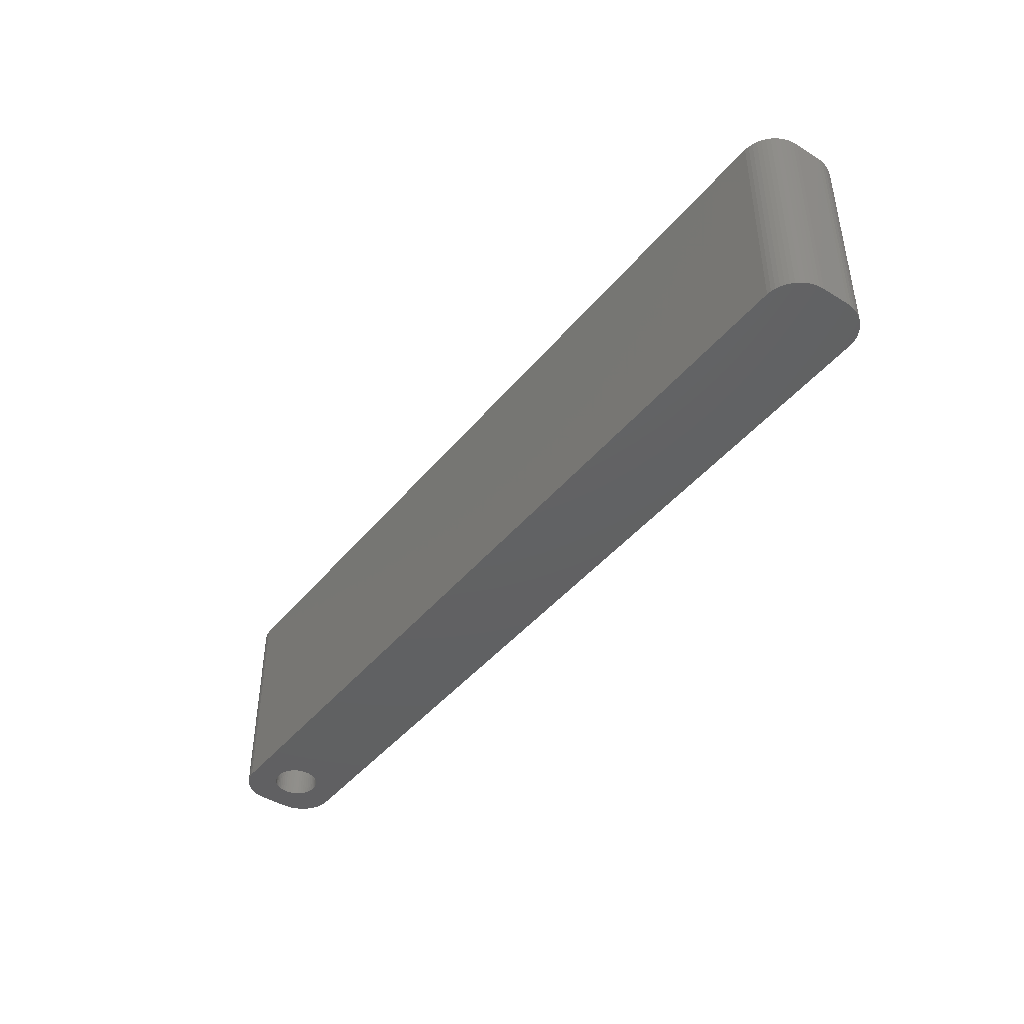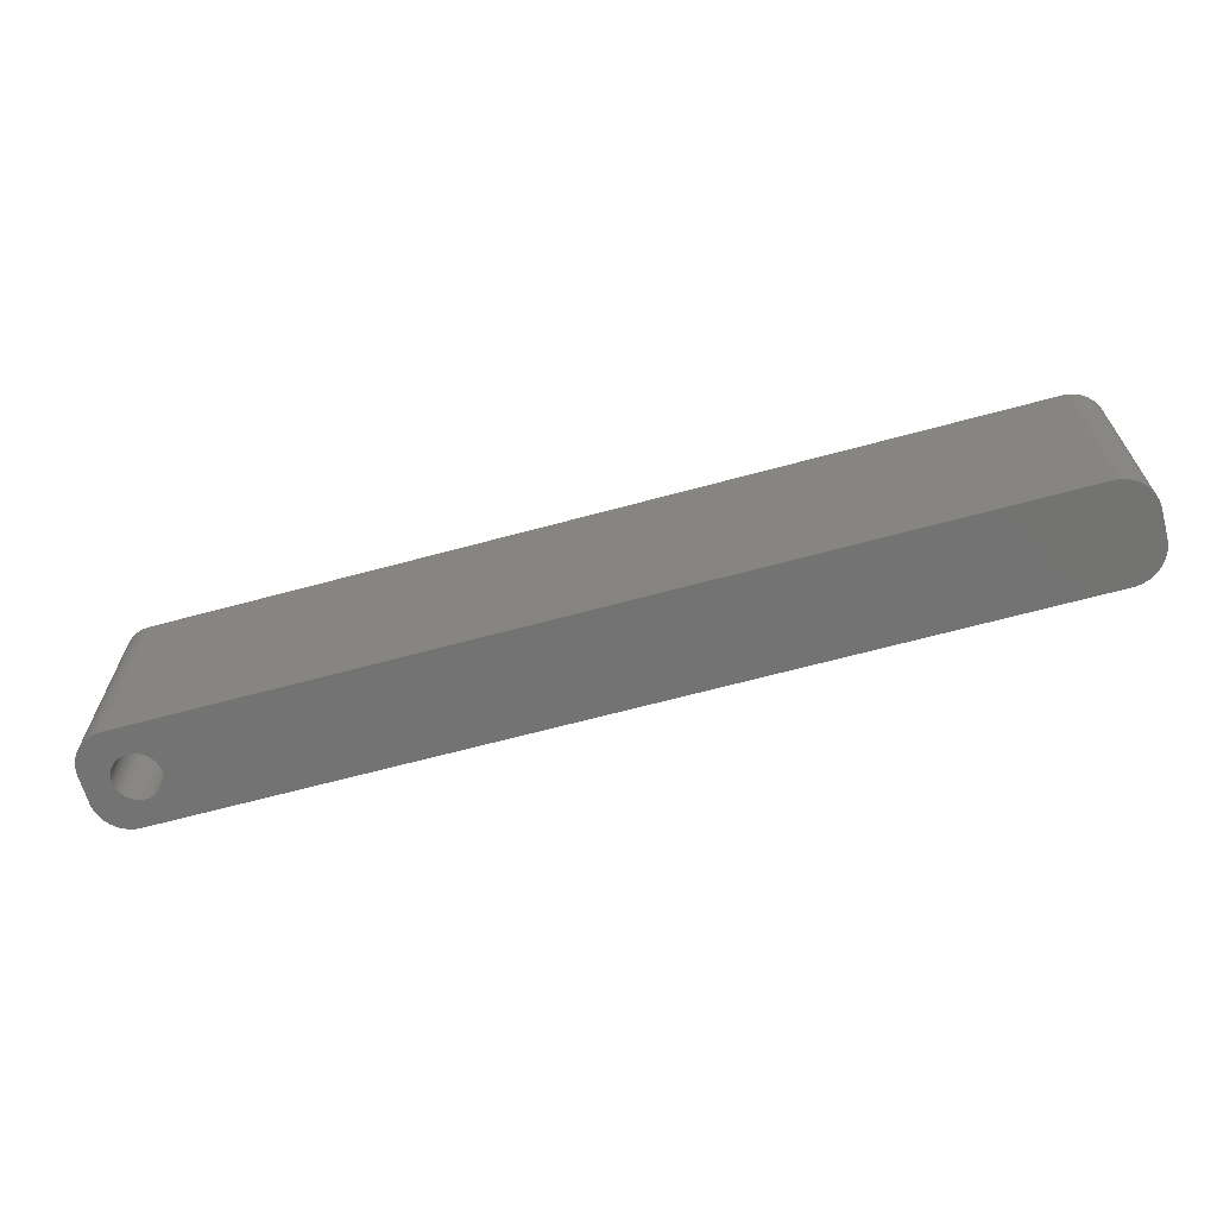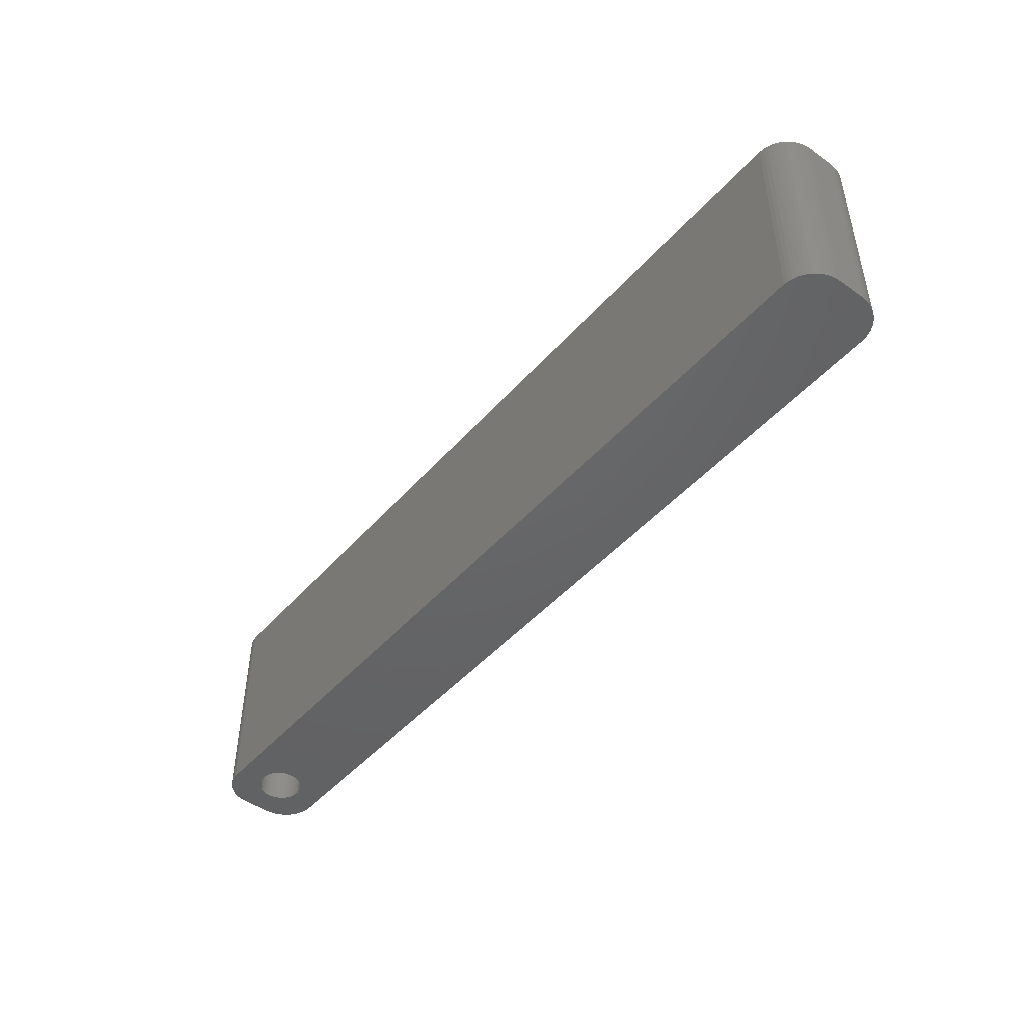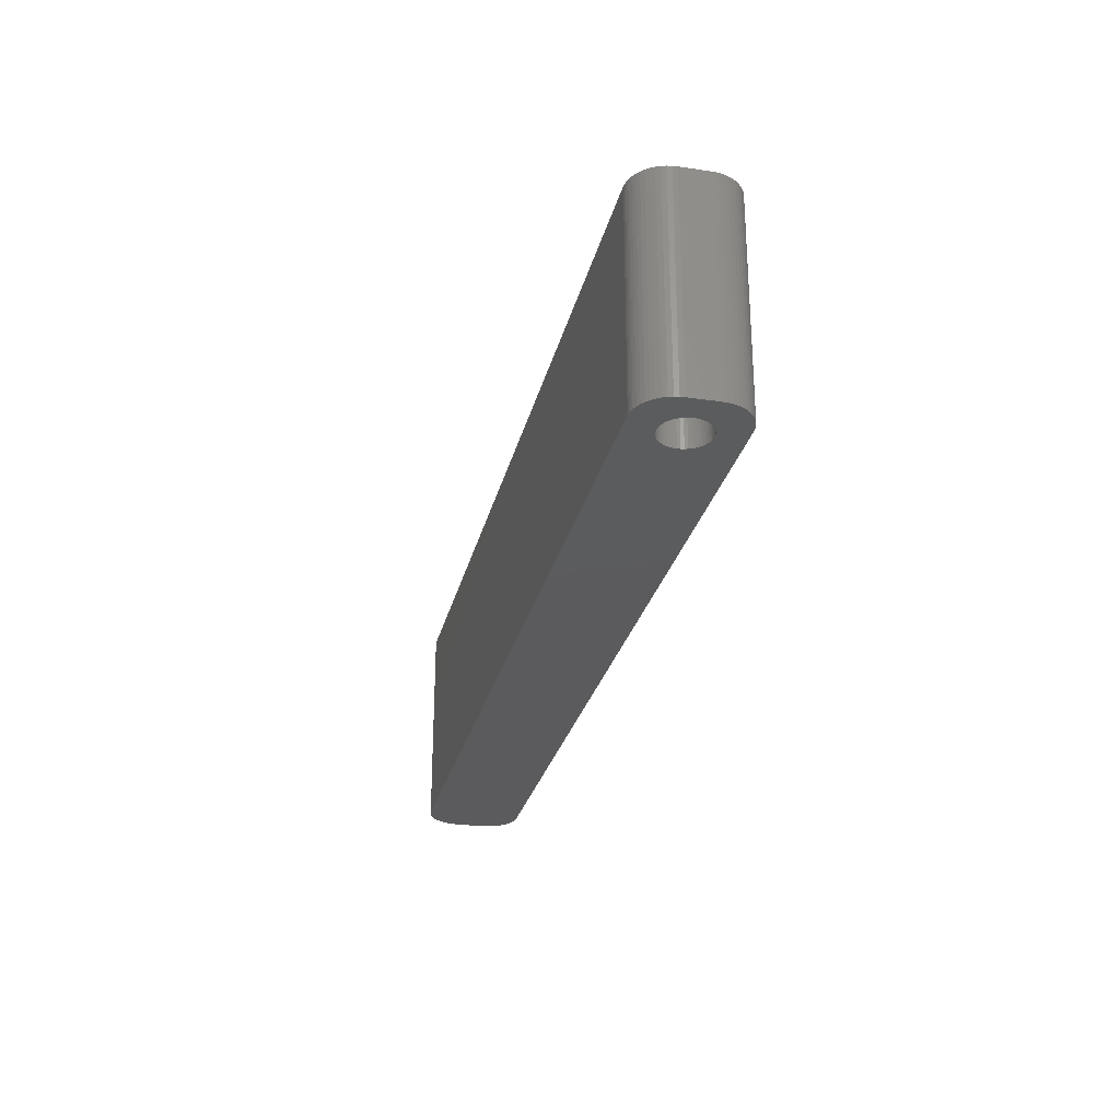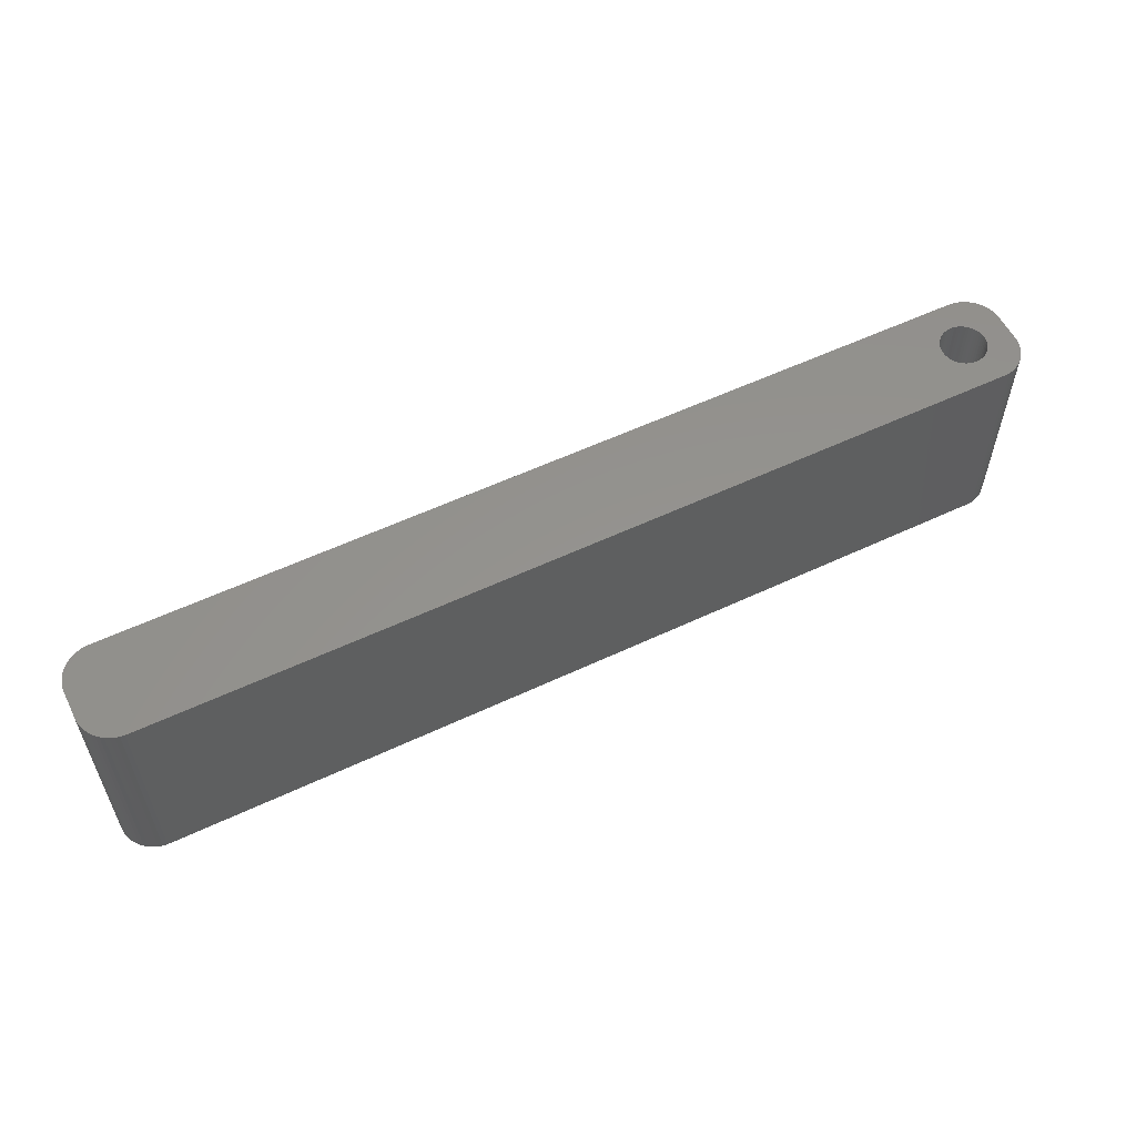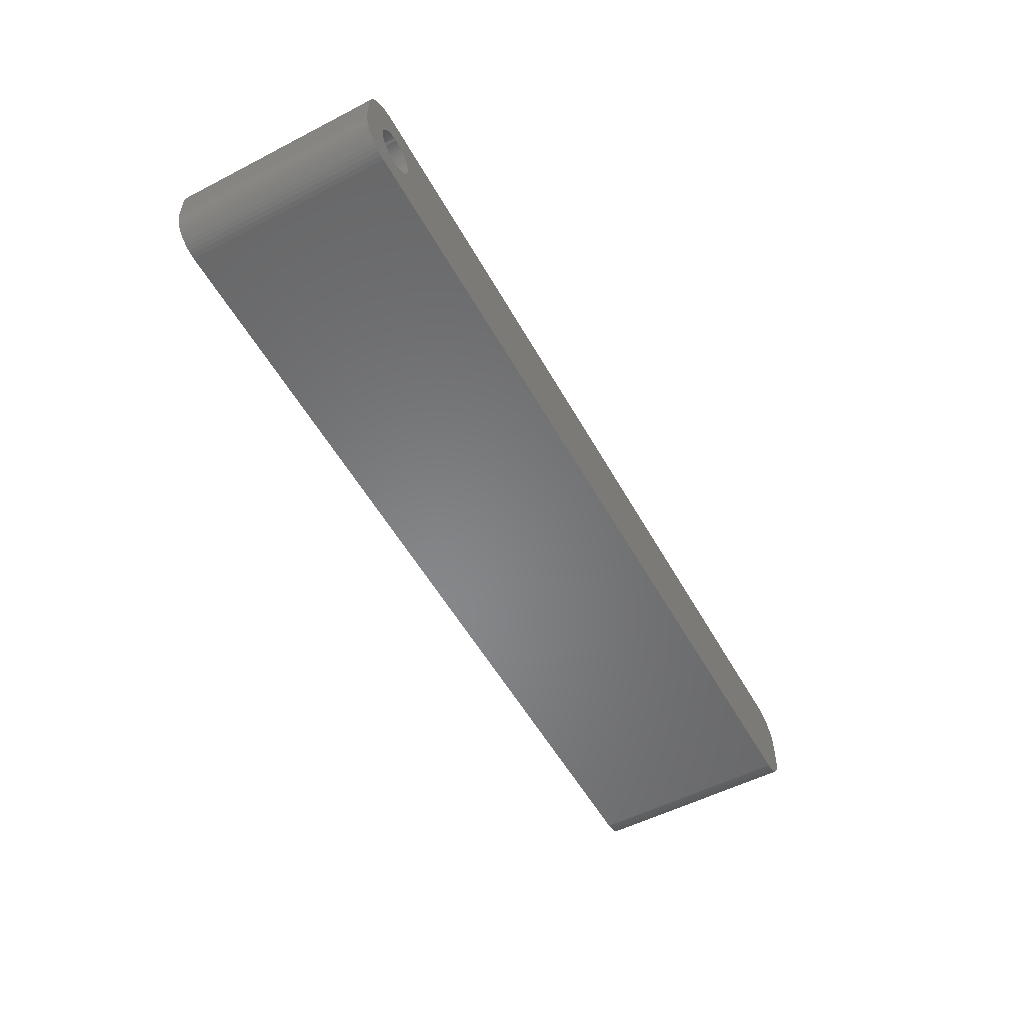
<metadata>
{"format":"stl","ext":"stl","renderer":"f3d","projection":"perspective","resolution":1024,"background":"white","views":[{"elev":-43.4,"azim":53.9,"up":"+Z"},{"elev":-65.3,"azim":15.3,"up":"+Z"},{"elev":-46.4,"azim":51.3,"up":"+Z"},{"elev":-27.3,"azim":-102.9,"up":"+Z"},{"elev":56.6,"azim":153.8,"up":"+Z"},{"elev":-54.0,"azim":-61.3,"up":"+Y"}]}
</metadata>
<code>
# stl→obj: 204 verts, 408 faces
v -56.98 1.196 0
v -57.15 1.566 30
v -57.15 1.566 0
v -56.98 1.196 30
v -57.37 1.91 30
v -57.37 1.91 0
v -59 3.091 0
v -58.62 2.941 30
v -59 3.091 30
v -58.62 2.941 0
v -61.38 2.941 0
v -61 3.091 30
v -61.38 2.941 30
v -61 3.091 0
v -63.02 1.196 30
v -62.85 1.566 0
v -62.85 1.566 30
v -63.02 1.196 0
v -56.85 -0.8082 0
v -56.78 -0.4073 30
v -56.78 -0.4073 0
v -56.85 -0.8082 30
v -59.8 3.244 0
v -59.39 3.192 30
v -59.8 3.244 30
v -59.39 3.192 0
v -58.26 2.744 0
v -57.93 2.504 30
v -58.26 2.744 30
v -57.93 2.504 0
v -63.22 0.4073 30
v -63.15 0.8082 0
v -63.15 0.8082 30
v -63.22 0.4073 0
v -62.63 1.91 30
v -62.37 2.225 0
v -62.37 2.225 30
v -62.63 1.91 0
v -61.74 2.744 0
v -61.74 2.744 30
v -60.61 3.192 0
v -60.2 3.244 30
v -60.61 3.192 30
v -60.2 3.244 0
v -56.75 0 0
v -56.78 0.4073 30
v -56.78 0.4073 0
v -56.75 0 30
v -56.98 -1.196 0
v -56.98 -1.196 30
v -57.93 -2.504 0
v -58.26 -2.744 30
v -57.93 -2.504 30
v -58.26 -2.744 0
v -56.85 0.8082 30
v -56.85 0.8082 0
v -57.63 2.225 30
v -57.63 2.225 0
v -63.25 0 30
v -63.25 0 0
v 62.31 6.99 30
v 67 2 30
v 66.96 2.627 30
v 67 -2 30
v 66.84 3.243 30
v 62.31 -6.99 30
v 66.65 3.841 30
v 66.96 -2.627 30
v 66.38 4.409 30
v 66.84 -3.243 30
v 66.05 4.939 30
v 66.65 -3.841 30
v 65.64 5.423 30
v 66.38 -4.409 30
v 65.19 5.853 30
v 66.05 -4.939 30
v 64.68 6.222 30
v 65.64 -5.423 30
v 64.13 6.524 30
v 65.19 -5.853 30
v 63.55 6.755 30
v 64.68 -6.222 30
v 62.94 6.911 30
v 64.13 -6.524 30
v 63.55 -6.755 30
v 62.94 -6.911 30
v -62.31 6.99 30
v -62.94 6.911 30
v -63.55 6.755 30
v -64.13 6.524 30
v -62.07 2.504 30
v -64.68 6.222 30
v -65.19 5.853 30
v -65.64 5.423 30
v -66.05 4.939 30
v -57.15 -1.566 30
v -57.37 -1.91 30
v -57.63 -2.225 30
v -62.31 -6.99 30
v -58.62 -2.941 30
v -59 -3.091 30
v -59.39 -3.192 30
v -59.8 -3.244 30
v -60.2 -3.244 30
v -60.61 -3.192 30
v -61 -3.091 30
v -61.38 -2.941 30
v -62.94 -6.911 30
v -61.74 -2.744 30
v -64.13 -6.524 30
v -62.07 -2.504 30
v -65.19 -5.853 30
v -62.37 -2.225 30
v -66.05 -4.939 30
v -62.63 -1.91 30
v -66.65 -3.841 30
v -62.85 -1.566 30
v -66.96 -2.627 30
v -63.02 -1.196 30
v -67 -2 30
v -63.15 -0.8082 30
v -63.22 -0.4073 30
v -63.55 -6.755 30
v -66.38 4.409 30
v -66.65 3.841 30
v -67 2 30
v -66.84 3.243 30
v -66.96 2.627 30
v -64.68 -6.222 30
v -65.64 -5.423 30
v -66.38 -4.409 30
v -66.84 -3.243 30
v -62.07 2.504 0
v -57.37 -1.91 0
v -57.15 -1.566 0
v -59.8 -3.244 0
v -60.2 -3.244 0
v -63.15 -0.8082 0
v -63.02 -1.196 0
v -62.85 -1.566 0
v -59.39 -3.192 0
v 62.31 -6.99 0
v 67 -2 0
v 66.96 -2.627 0
v 67 2 0
v 66.84 -3.243 0
v 62.31 6.99 0
v 66.65 -3.841 0
v 66.96 2.627 0
v 66.38 -4.409 0
v 66.84 3.243 0
v 66.05 -4.939 0
v 66.65 3.841 0
v 65.64 -5.423 0
v 66.38 4.409 0
v 65.19 -5.853 0
v 66.05 4.939 0
v 64.68 -6.222 0
v 65.64 5.423 0
v 64.13 -6.524 0
v 65.19 5.853 0
v 63.55 -6.755 0
v 64.68 6.222 0
v 62.94 -6.911 0
v 64.13 6.524 0
v 63.55 6.755 0
v 62.94 6.911 0
v -57.63 -2.225 0
v -62.31 -6.99 0
v -58.62 -2.941 0
v -59 -3.091 0
v -60.61 -3.192 0
v -61 -3.091 0
v -61.38 -2.941 0
v -62.94 -6.911 0
v -61.74 -2.744 0
v -63.55 -6.755 0
v -64.13 -6.524 0
v -62.07 -2.504 0
v -64.68 -6.222 0
v -65.19 -5.853 0
v -62.37 -2.225 0
v -65.64 -5.423 0
v -66.05 -4.939 0
v -62.63 -1.91 0
v -62.31 6.99 0
v -62.94 6.911 0
v -64.13 6.524 0
v -65.19 5.853 0
v -66.05 4.939 0
v -66.65 3.841 0
v -66.96 2.627 0
v -67 2 0
v -63.55 6.755 0
v -66.38 -4.409 0
v -66.65 -3.841 0
v -67 -2 0
v -66.84 -3.243 0
v -66.96 -2.627 0
v -64.68 6.222 0
v -65.64 5.423 0
v -63.22 -0.4073 0
v -66.38 4.409 0
v -66.84 3.243 0
f 1 2 3
f 2 1 4
f 3 5 6
f 5 3 2
f 7 8 9
f 8 7 10
f 11 12 13
f 12 11 14
f 15 16 17
f 16 15 18
f 19 20 21
f 20 19 22
f 23 24 25
f 24 23 26
f 27 28 29
f 28 27 30
f 31 32 33
f 32 31 34
f 35 36 37
f 36 35 38
f 39 13 40
f 13 39 11
f 41 42 43
f 42 41 44
f 45 46 47
f 46 45 48
f 49 22 19
f 22 49 50
f 51 52 53
f 52 51 54
f 47 55 56
f 55 47 46
f 56 4 1
f 4 56 55
f 30 57 28
f 57 30 58
f 6 57 58
f 57 6 5
f 44 25 42
f 25 44 23
f 26 9 24
f 9 26 7
f 10 29 8
f 29 10 27
f 59 34 31
f 34 59 60
f 61 62 63
f 62 61 64
f 61 63 65
f 66 64 61
f 61 65 67
f 64 66 68
f 61 67 69
f 68 66 70
f 61 69 71
f 70 66 72
f 61 71 73
f 72 66 74
f 61 73 75
f 74 66 76
f 61 75 77
f 76 66 78
f 61 77 79
f 78 66 80
f 61 79 81
f 80 66 82
f 61 81 83
f 82 66 84
f 84 66 85
f 85 66 86
f 61 48 66
f 61 46 48
f 61 55 46
f 61 4 55
f 61 2 4
f 61 5 2
f 61 57 5
f 61 28 57
f 87 28 61
f 28 87 29
f 29 87 8
f 8 87 9
f 9 87 24
f 24 87 25
f 25 87 42
f 87 43 42
f 87 12 43
f 87 13 12
f 88 13 87
f 13 88 40
f 89 40 88
f 90 40 89
f 40 90 91
f 92 91 90
f 93 91 92
f 91 93 37
f 94 37 93
f 95 37 94
f 37 95 35
f 20 66 48
f 22 66 20
f 50 66 22
f 96 66 50
f 97 66 96
f 98 66 97
f 53 66 98
f 99 53 52
f 99 52 100
f 99 100 101
f 99 101 102
f 99 102 103
f 99 103 104
f 53 99 66
f 105 99 104
f 106 99 105
f 107 99 106
f 108 107 109
f 110 109 111
f 112 111 113
f 114 113 115
f 116 115 117
f 107 108 99
f 118 117 119
f 120 119 121
f 120 121 122
f 120 122 59
f 109 123 108
f 124 35 95
f 125 35 124
f 120 59 126
f 35 125 17
f 119 120 118
f 127 17 125
f 109 110 123
f 128 17 127
f 111 129 110
f 17 128 15
f 111 112 129
f 126 15 128
f 113 130 112
f 15 126 33
f 113 114 130
f 33 126 31
f 115 131 114
f 31 126 59
f 115 116 131
f 117 132 116
f 117 118 132
f 33 18 15
f 18 33 32
f 17 38 35
f 38 17 16
f 14 43 12
f 43 14 41
f 133 40 91
f 40 133 39
f 36 91 37
f 91 36 133
f 134 96 135
f 96 134 97
f 136 104 103
f 104 136 137
f 119 138 121
f 138 119 139
f 117 139 119
f 139 117 140
f 141 103 102
f 103 141 136
f 21 48 45
f 48 21 20
f 142 143 144
f 143 142 145
f 142 144 146
f 147 145 142
f 142 146 148
f 145 147 149
f 142 148 150
f 149 147 151
f 142 150 152
f 151 147 153
f 142 152 154
f 153 147 155
f 142 154 156
f 155 147 157
f 142 156 158
f 157 147 159
f 142 158 160
f 159 147 161
f 142 160 162
f 161 147 163
f 142 162 164
f 163 147 165
f 165 147 166
f 166 147 167
f 142 45 147
f 142 21 45
f 142 19 21
f 142 49 19
f 142 135 49
f 142 134 135
f 142 168 134
f 142 51 168
f 169 51 142
f 51 169 54
f 54 169 170
f 170 169 171
f 171 169 141
f 141 169 136
f 136 169 137
f 169 172 137
f 169 173 172
f 169 174 173
f 175 174 169
f 174 175 176
f 177 176 175
f 178 176 177
f 176 178 179
f 180 179 178
f 181 179 180
f 179 181 182
f 183 182 181
f 184 182 183
f 182 184 185
f 47 147 45
f 56 147 47
f 1 147 56
f 3 147 1
f 6 147 3
f 58 147 6
f 30 147 58
f 186 30 27
f 186 27 10
f 186 10 7
f 186 7 26
f 186 26 23
f 186 23 44
f 30 186 147
f 41 186 44
f 14 186 41
f 11 186 14
f 187 11 39
f 188 39 133
f 189 133 36
f 190 36 38
f 191 38 16
f 11 187 186
f 192 16 18
f 193 18 32
f 193 32 34
f 193 34 60
f 39 194 187
f 195 185 184
f 196 185 195
f 193 60 197
f 185 196 140
f 18 193 192
f 198 140 196
f 39 188 194
f 199 140 198
f 133 200 188
f 140 199 139
f 133 189 200
f 197 139 199
f 36 201 189
f 139 197 138
f 36 190 201
f 138 197 202
f 38 203 190
f 202 197 60
f 38 191 203
f 16 204 191
f 16 192 204
f 171 102 101
f 102 171 141
f 54 100 52
f 100 54 170
f 170 101 100
f 101 170 171
f 168 53 98
f 53 168 51
f 135 50 49
f 50 135 96
f 176 111 109
f 111 176 179
f 172 106 105
f 106 172 173
f 137 105 104
f 105 137 172
f 113 185 115
f 185 113 182
f 179 113 111
f 113 179 182
f 121 202 122
f 202 121 138
f 122 60 59
f 60 122 202
f 168 97 134
f 97 168 98
f 174 109 107
f 109 174 176
f 115 140 117
f 140 115 185
f 173 107 106
f 107 173 174
f 197 126 193
f 126 197 120
f 199 120 197
f 120 199 118
f 147 87 61
f 87 147 186
f 169 66 99
f 66 169 142
f 193 128 192
f 128 193 126
f 74 148 72
f 148 74 150
f 190 94 201
f 94 190 95
f 178 123 110
f 123 178 177
f 175 99 108
f 99 175 169
f 180 110 129
f 110 180 178
f 183 112 130
f 112 183 181
f 64 145 62
f 145 64 143
f 72 146 70
f 146 72 148
f 160 82 84
f 82 160 158
f 65 153 67
f 153 65 151
f 159 75 73
f 75 159 161
f 165 81 79
f 81 165 166
f 166 83 81
f 83 166 167
f 167 61 83
f 61 167 147
f 194 90 89
f 90 194 188
f 196 132 198
f 132 196 116
f 195 116 196
f 116 195 131
f 183 114 184
f 114 183 130
f 184 131 195
f 131 184 114
f 177 108 123
f 108 177 175
f 181 129 112
f 129 181 180
f 68 143 64
f 143 68 144
f 156 78 80
f 78 156 154
f 158 80 82
f 80 158 156
f 78 152 76
f 152 78 154
f 162 84 85
f 84 162 160
f 142 86 66
f 86 142 164
f 71 159 73
f 159 71 157
f 67 155 69
f 155 67 153
f 163 79 77
f 79 163 165
f 189 94 93
f 94 189 201
f 186 88 87
f 88 186 187
f 192 127 204
f 127 192 128
f 204 125 191
f 125 204 127
f 198 118 199
f 118 198 132
f 76 150 74
f 150 76 152
f 164 85 86
f 85 164 162
f 69 157 71
f 157 69 155
f 161 77 75
f 77 161 163
f 187 89 88
f 89 187 194
f 203 95 190
f 95 203 124
f 191 124 203
f 124 191 125
f 62 149 63
f 149 62 145
f 63 151 65
f 151 63 149
f 70 144 68
f 144 70 146
f 200 93 92
f 93 200 189
f 188 92 90
f 92 188 200

</code>
